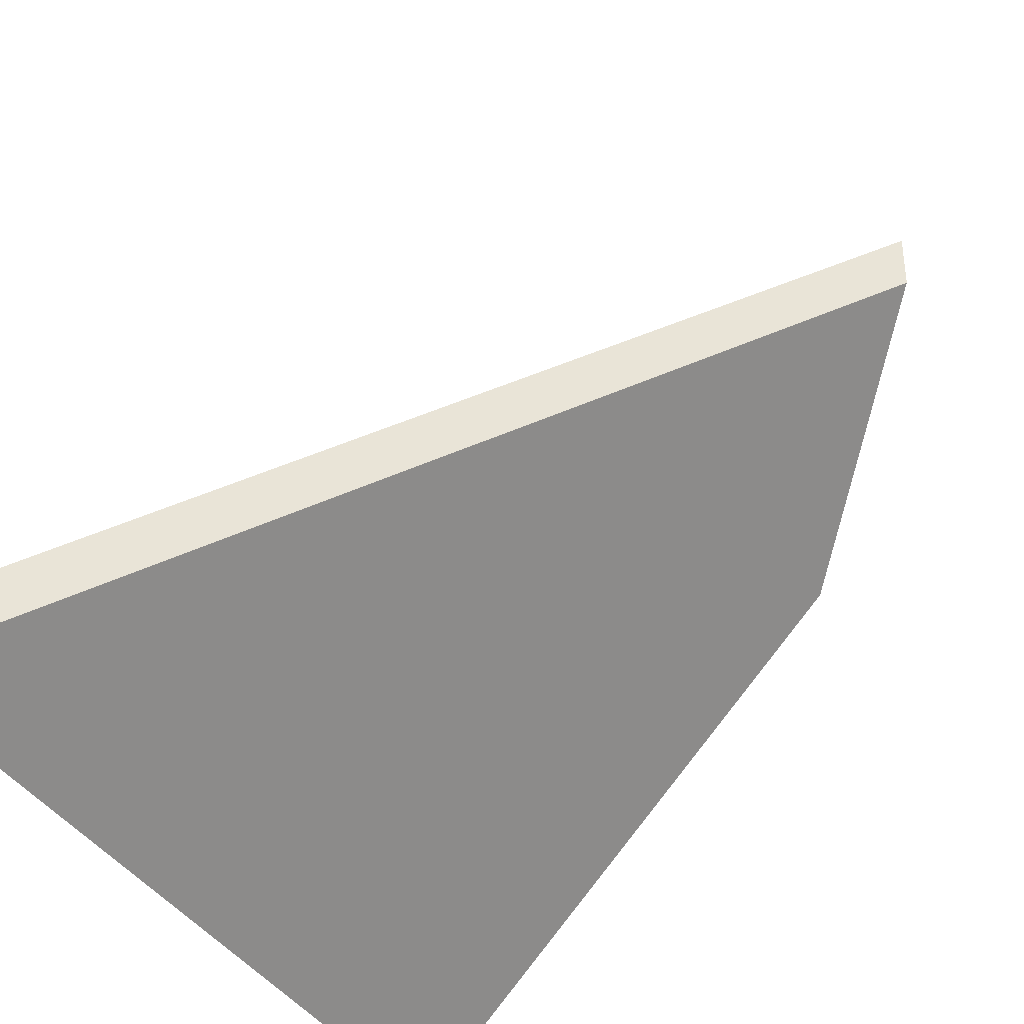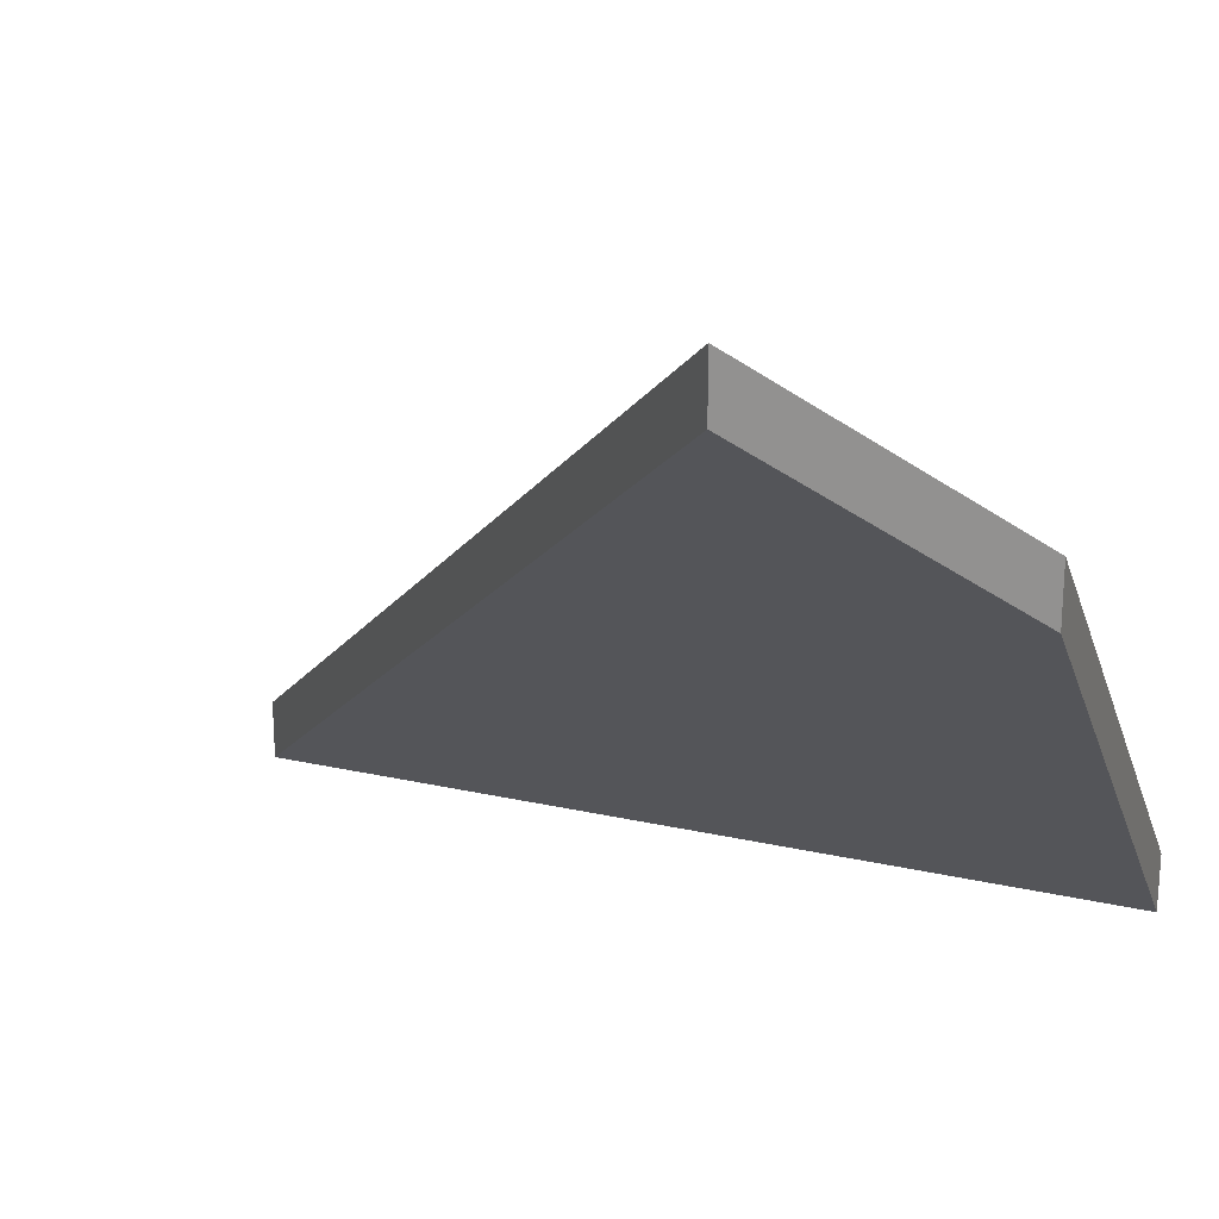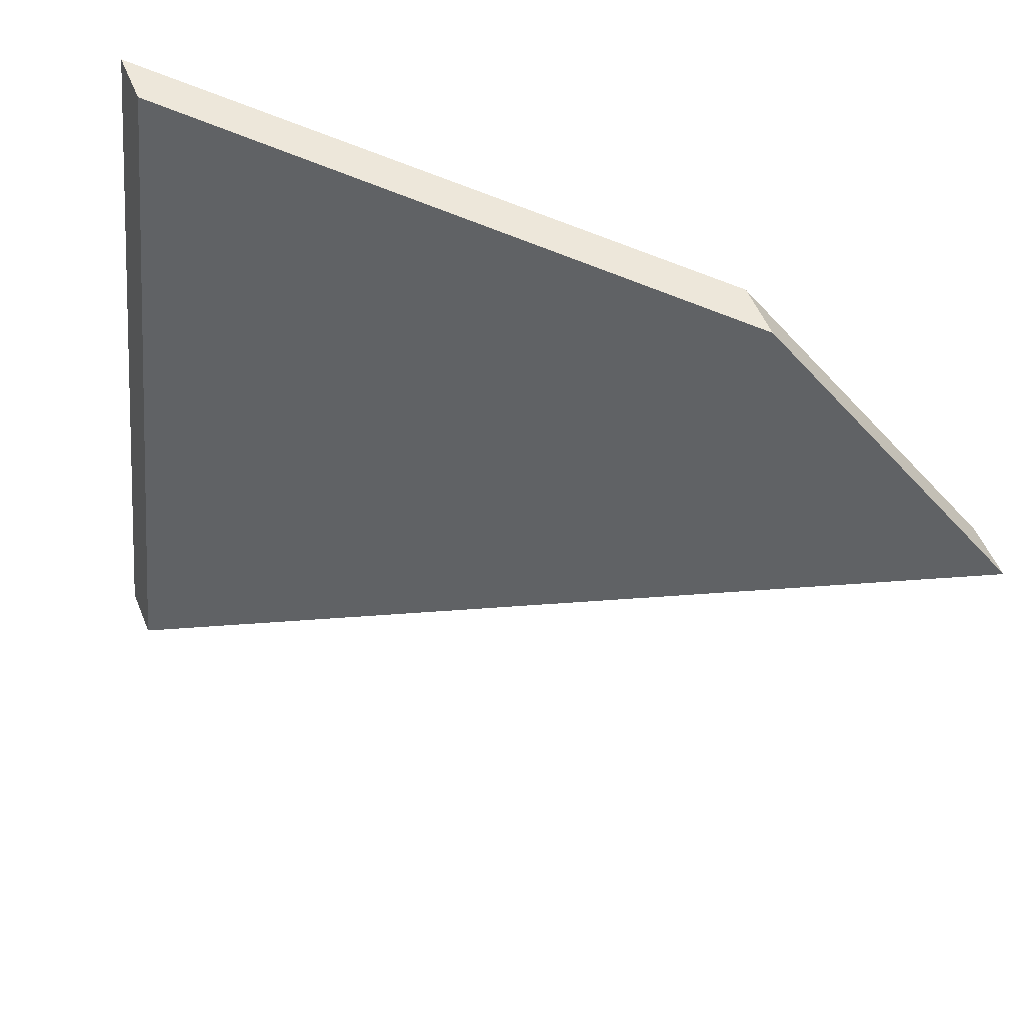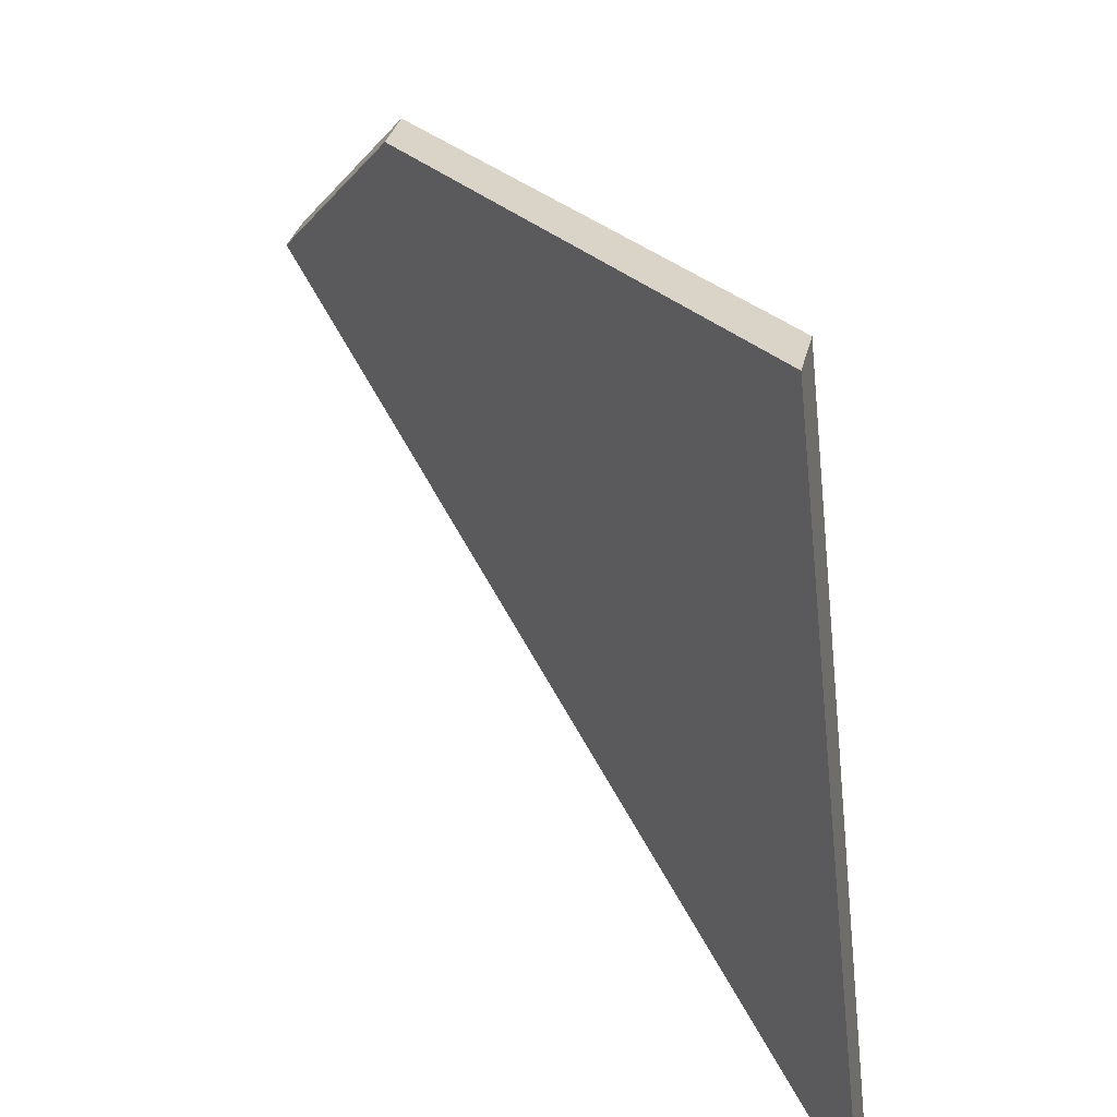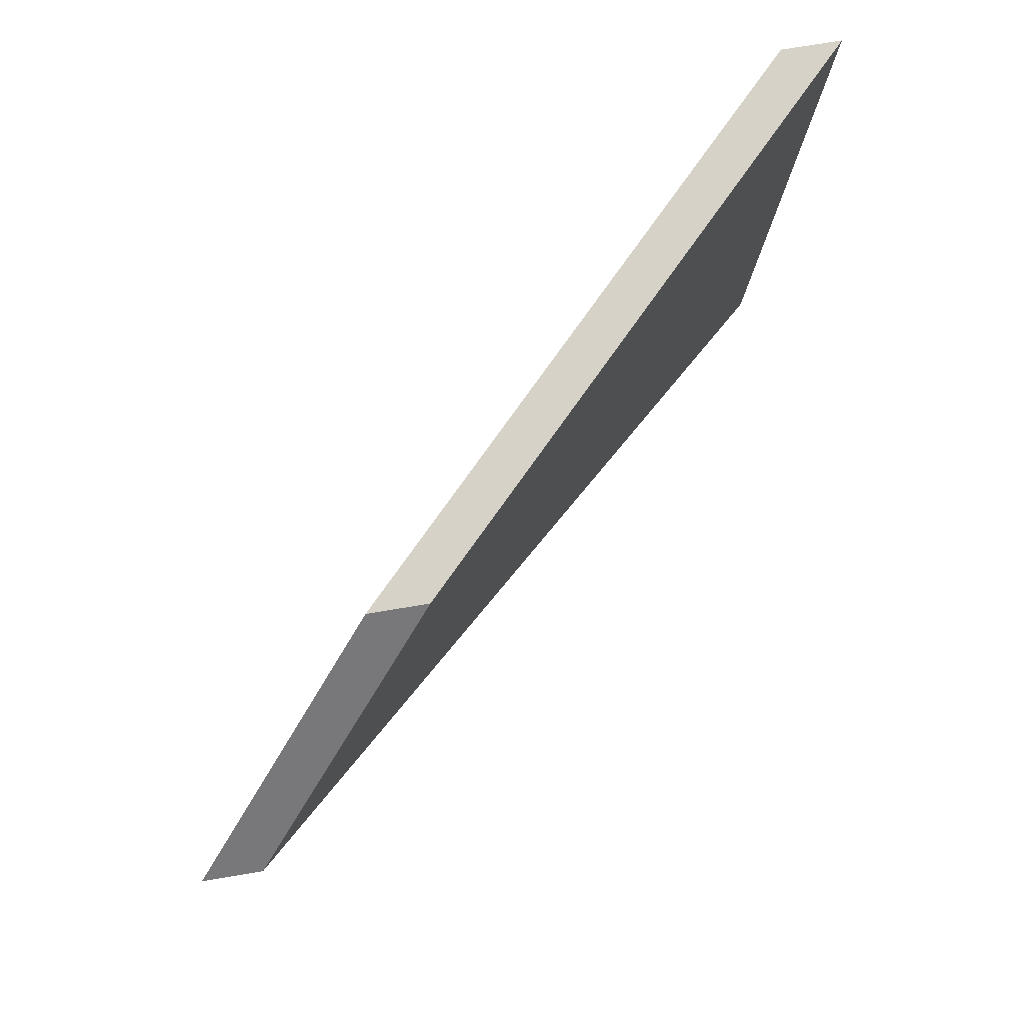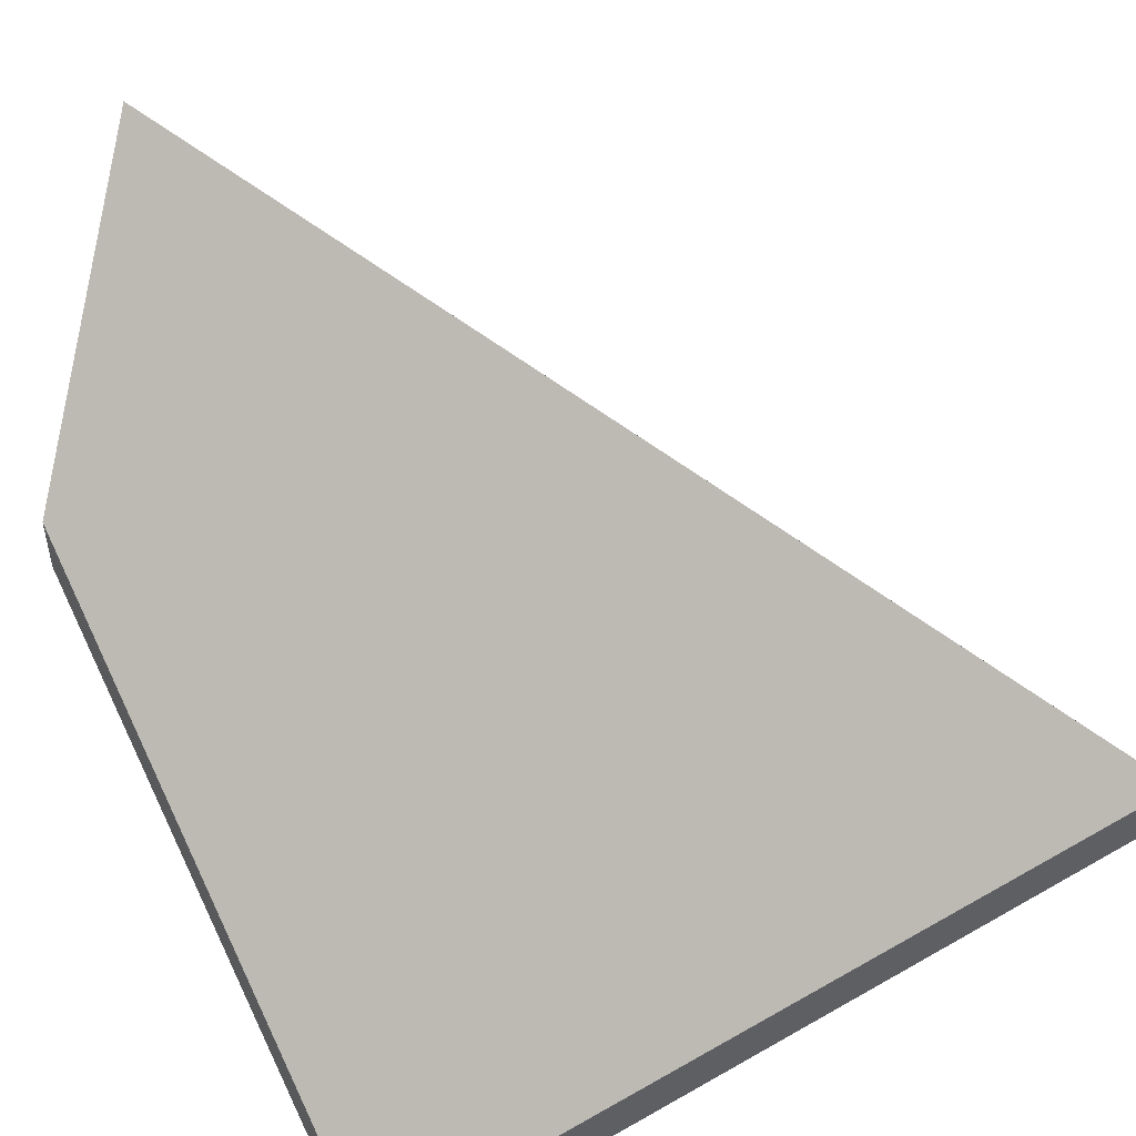
<metadata>
{"format":"obj","ext":"obj","renderer":"f3d","projection":"perspective","resolution":1024,"background":"white","views":[{"elev":-38.4,"azim":-157.7,"up":"+Y"},{"elev":24.0,"azim":-75.6,"up":"+Y"},{"elev":52.2,"azim":158.2,"up":"+Z"},{"elev":32.1,"azim":12.8,"up":"+Z"},{"elev":71.9,"azim":-99.6,"up":"+Z"},{"elev":52.8,"azim":51.8,"up":"+Y"}]}
</metadata>
<code>
v -5.681 0.1525 -4.454
v -5.686 0.1525 -4.415
v -5.707 0.1735 -4.418
v -5.714 0.1823 -4.427
v -5.707 0.1761 -4.418
v -5.707 0.1735 -4.418
v -5.686 0.1525 -4.415
v -5.686 0.1551 -4.415
v -5.714 0.1849 -4.427
v -5.714 0.1823 -4.427
v -5.707 0.1735 -4.418
v -5.707 0.1761 -4.418
v -5.686 0.1551 -4.415
v -5.686 0.1525 -4.415
v -5.681 0.1525 -4.454
v -5.681 0.1551 -4.454
v -5.681 0.1551 -4.454
v -5.681 0.1525 -4.454
v -5.714 0.1823 -4.427
v -5.714 0.1849 -4.427
v -5.714 0.1849 -4.427
v -5.707 0.1761 -4.418
v -5.686 0.1551 -4.415
v -5.681 0.1551 -4.454
f 1 2 3
f 1 3 4
f 5 6 7
f 5 7 8
f 9 10 11
f 9 11 12
f 13 14 15
f 13 15 16
f 17 18 19
f 17 19 20
f 21 22 23
f 21 23 24

</code>
